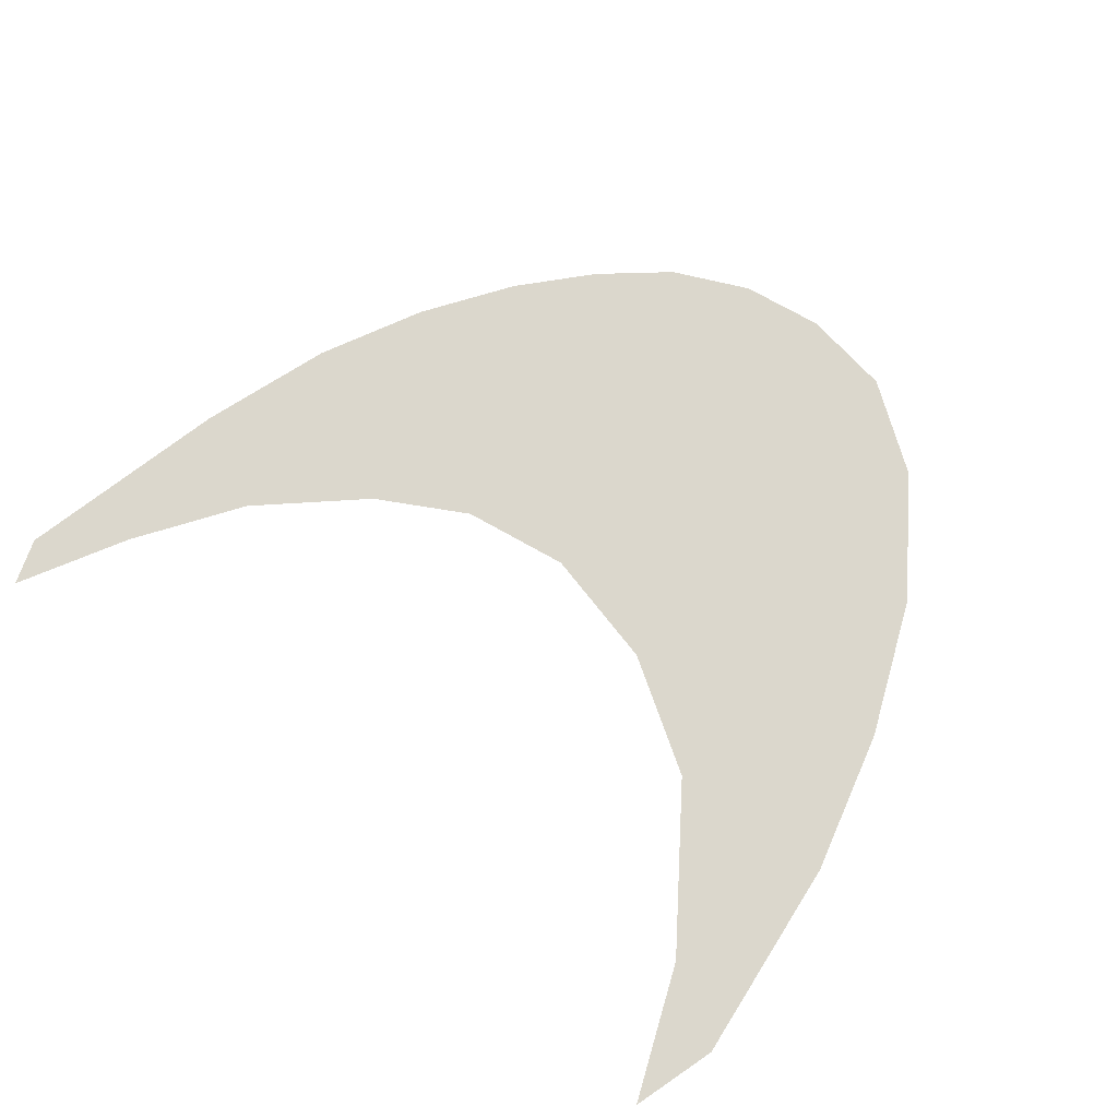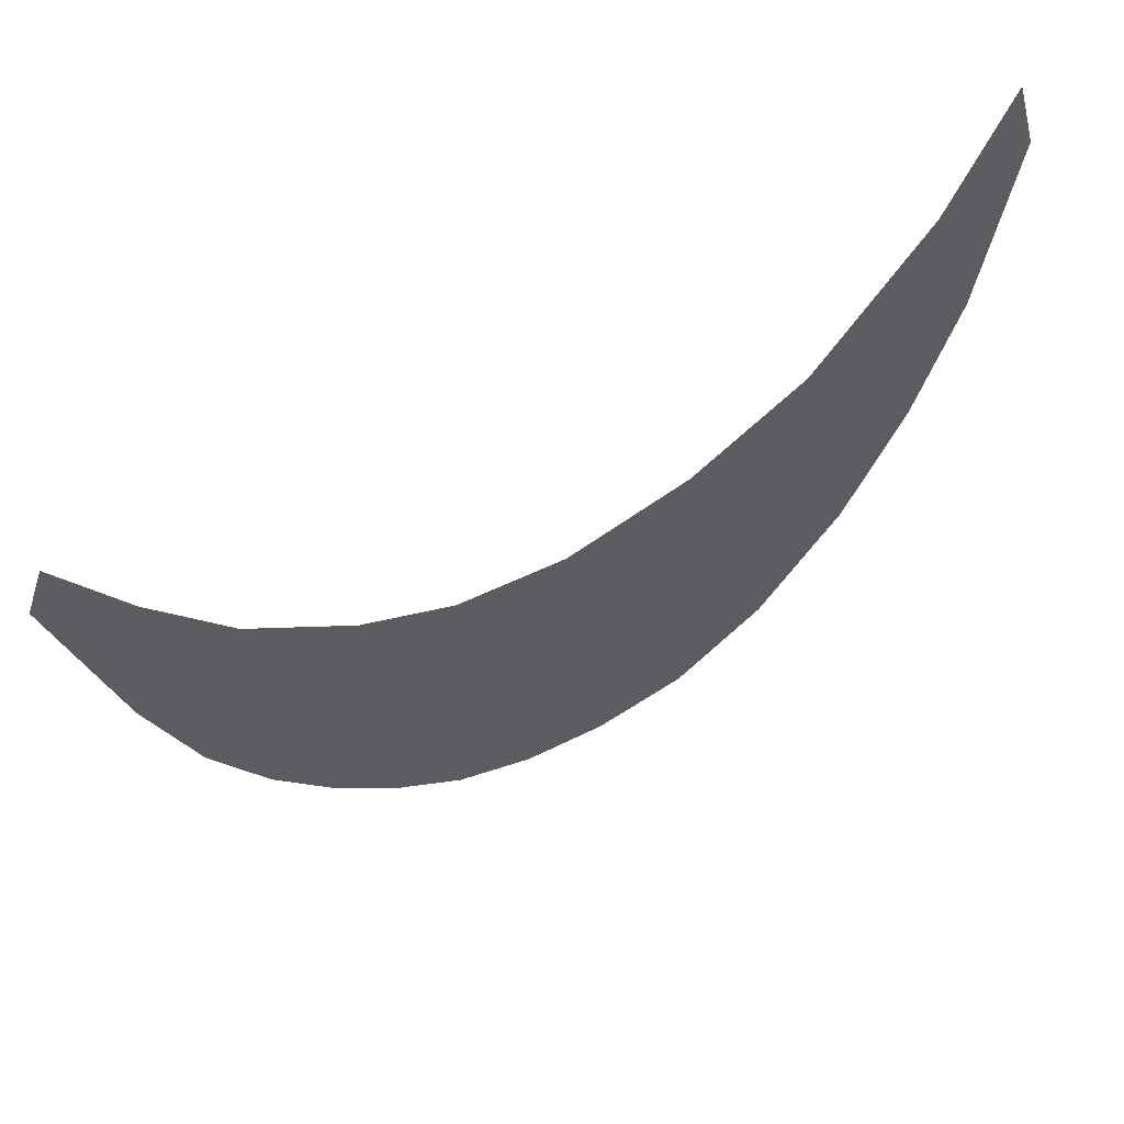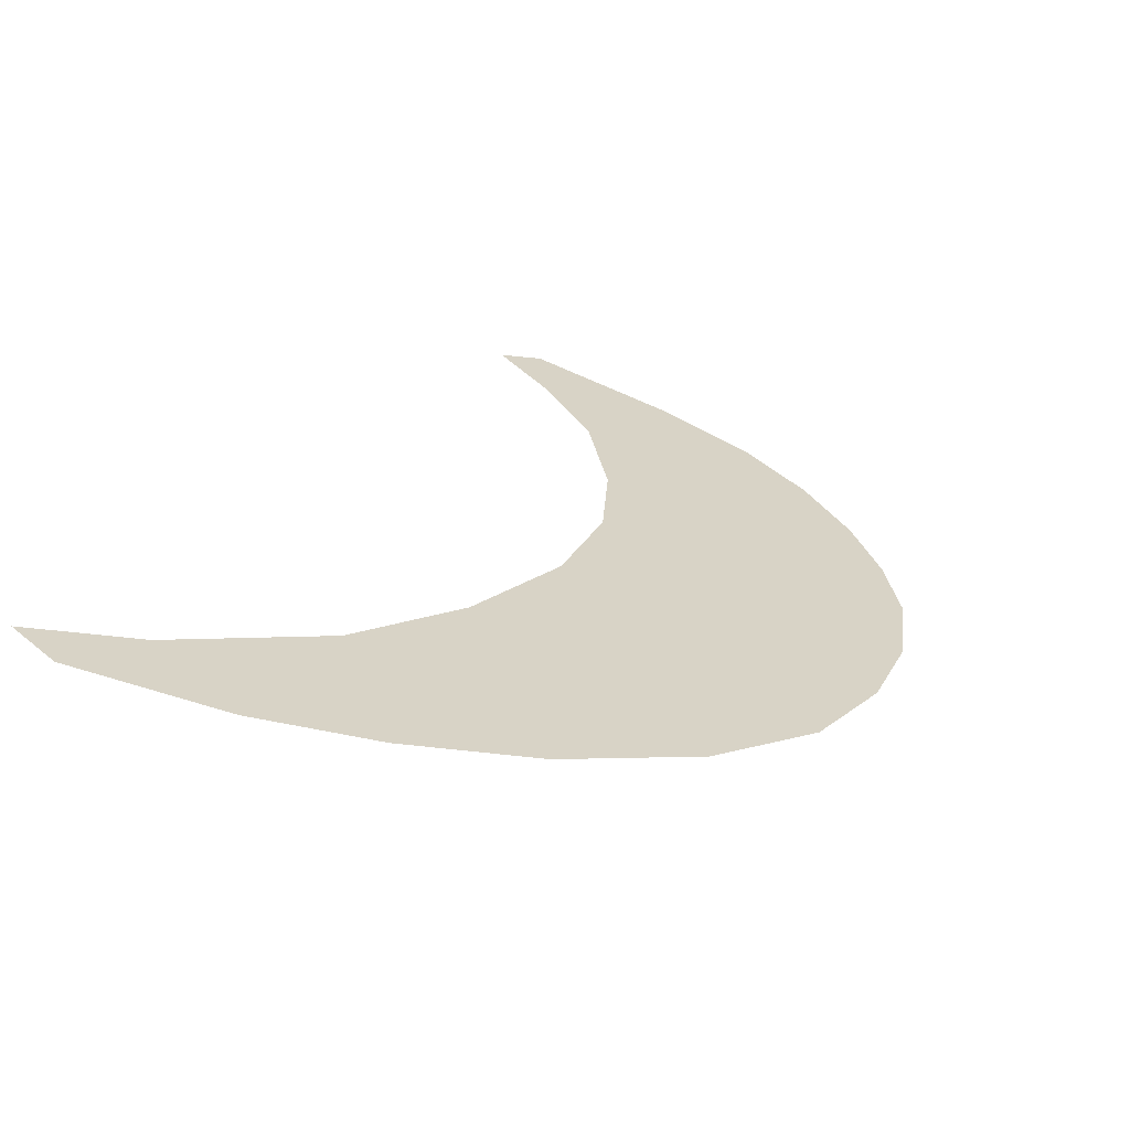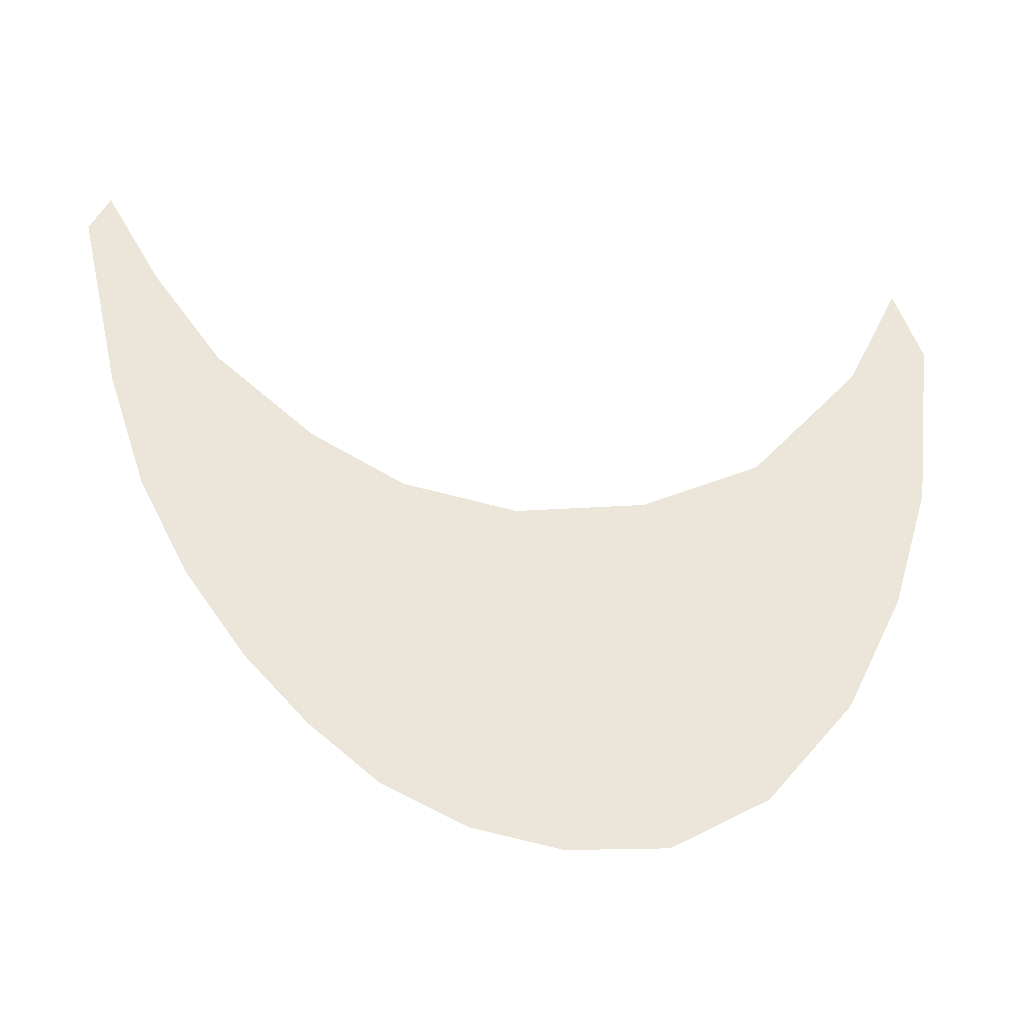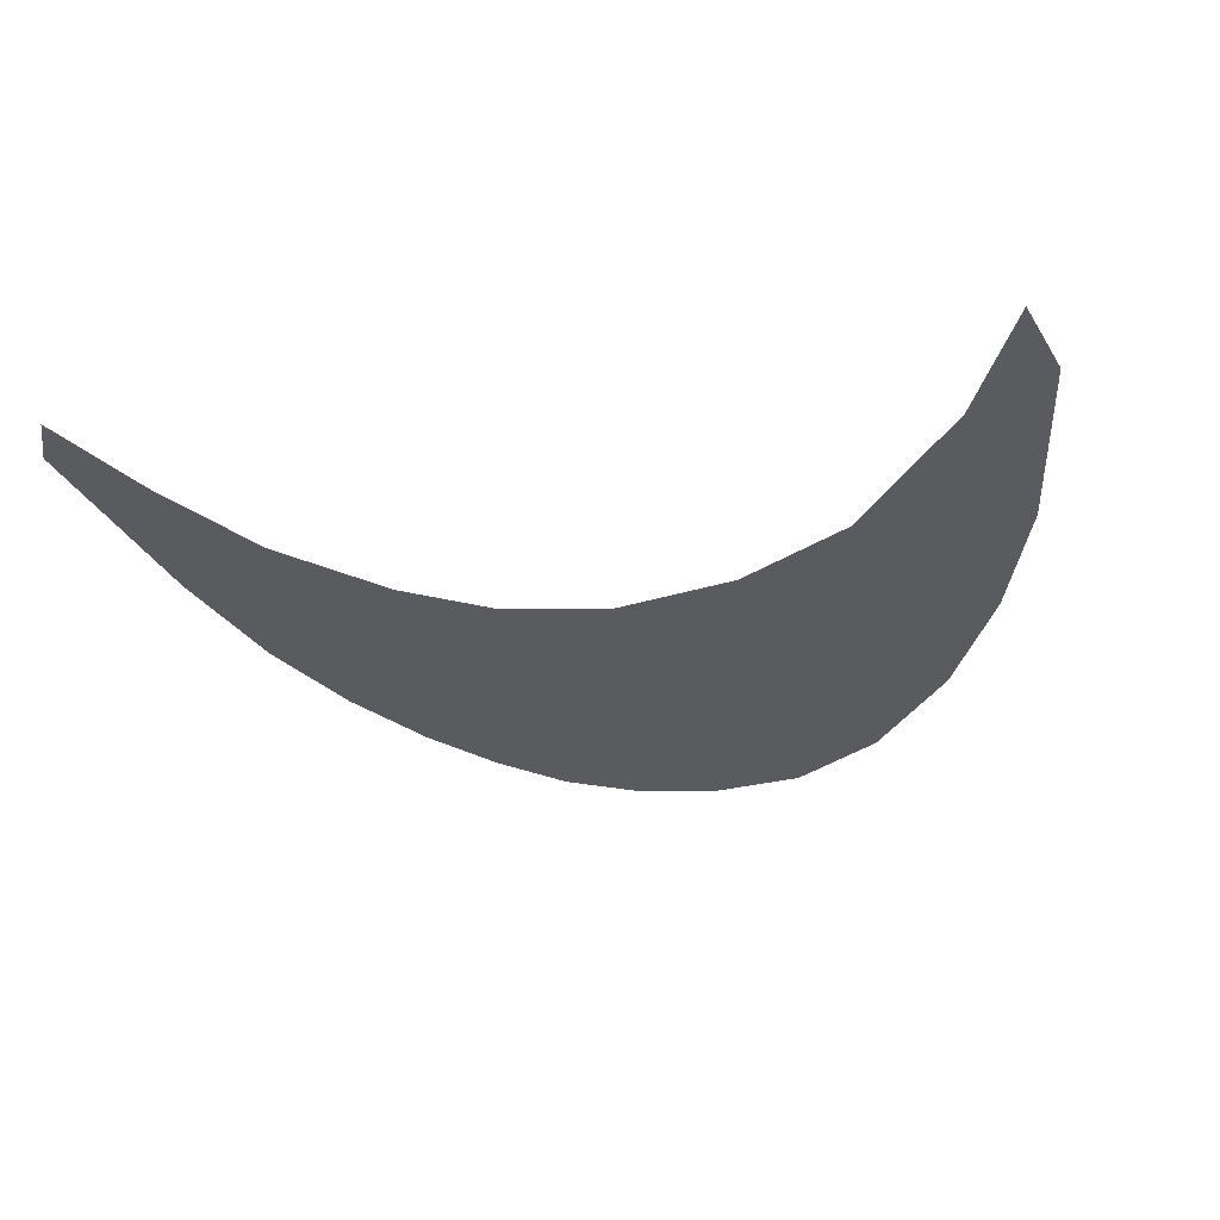
<metadata>
{"format":"obj","ext":"obj","renderer":"f3d","projection":"perspective","resolution":1024,"background":"white","views":[{"elev":73.2,"azim":39.7,"up":"+Y"},{"elev":61.5,"azim":-30.8,"up":"+Z"},{"elev":28.2,"azim":124.3,"up":"+Y"},{"elev":-43.7,"azim":-9.0,"up":"+Z"},{"elev":-32.5,"azim":11.1,"up":"+Y"}]}
</metadata>
<code>
g FX_slashboom
v 0.754 -0.01785 0.8248
v 0.9023 -0.01785 1.016
v 0.8762 -0.01785 1.107
v 0.8319 -0.01785 0.6825
v 0.9284 -0.01785 0.9247
v 0.8701 -0.01785 0.4794
v 0.7556 -0.01785 0.4597
v 0.7826 -0.01785 0.1739
v 0.517 -0.01785 0.5095
v 0.6279 -0.01785 0.1861
v 0.6565 -0.01785 -0.1113
v 0.4566 -0.01785 -0.02934
v 0.2724 -0.01785 0.3634
v 0.4786 -0.01785 -0.3543
v 0.2799 -0.01785 -0.1502
v 0.2875 -0.01785 -0.4847
v 0.009608 -0.01785 0.3069
v 0.09296 -0.01785 -0.1962
v 0.09457 -0.01785 -0.5103
v -0.07966 -0.01785 -0.4796
v -0.07589 -0.01785 -0.1806
v -0.2398 -0.01785 -0.4002
v -0.2295 -0.01785 -0.1102
v -0.2191 -0.01785 0.3484
v -0.375 -0.01785 -0.2815
v -0.3605 -0.01785 -0.004338
v -0.5011 -0.01785 -0.137
v -0.4097 -0.01785 0.4601
v -0.4872 -0.01785 0.1313
v -0.6238 -0.01785 0.04879
v -0.62 -0.01785 0.3512
v -0.6163 -0.01785 0.6537
v -0.732 -0.01785 0.271
v -0.7264 -0.01785 0.5388
v -0.8222 -0.01785 0.5532
v -0.7665 -0.01785 0.8812
v -0.8043 -0.01785 0.7545
v -0.9269 -0.01785 1.016
v -0.9085 -0.01785 1.066
v -0.8902 -0.01785 1.116
g FX_slashboom_0
f 3 2 1
f 4 1 2
f 2 5 4
f 6 4 5
f 1 4 7
f 4 6 7
f 8 7 6
f 1 7 9
f 7 8 10
f 10 9 7
f 11 10 8
f 9 10 12
f 10 11 12
f 9 12 13
f 14 12 11
f 15 13 12
f 12 14 15
f 16 15 14
f 13 15 17
f 15 16 18
f 18 17 15
f 19 18 16
f 19 20 18
f 21 18 20
f 17 18 21
f 20 22 21
f 21 23 17
f 23 21 22
f 24 17 23
f 22 25 23
f 23 26 24
f 26 23 25
f 25 27 26
f 28 24 26
f 29 26 27
f 28 26 29
f 27 30 29
f 29 31 28
f 31 29 30
f 32 28 31
f 30 33 31
f 31 34 32
f 34 31 33
f 33 35 34
f 36 32 34
f 37 34 35
f 36 34 37
f 35 38 37
f 39 37 38
f 37 39 36
f 40 36 39

</code>
